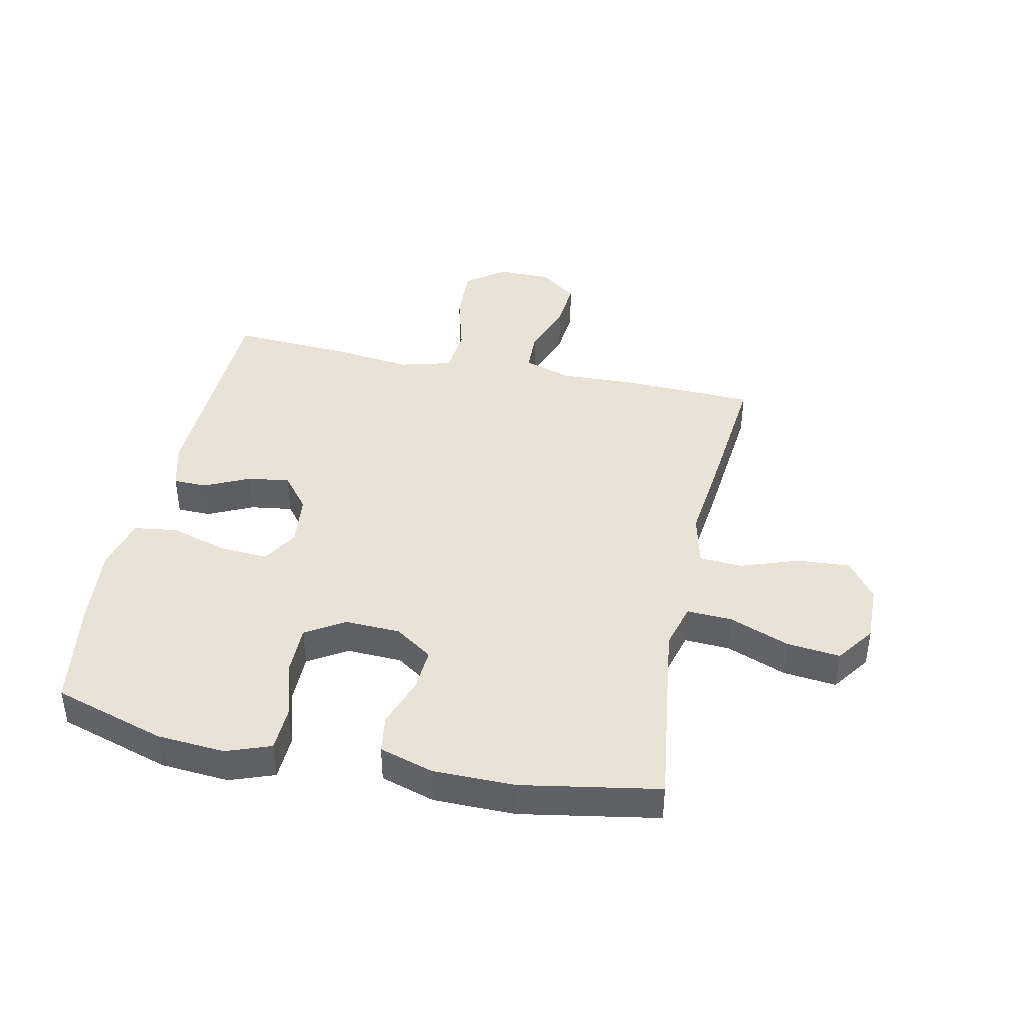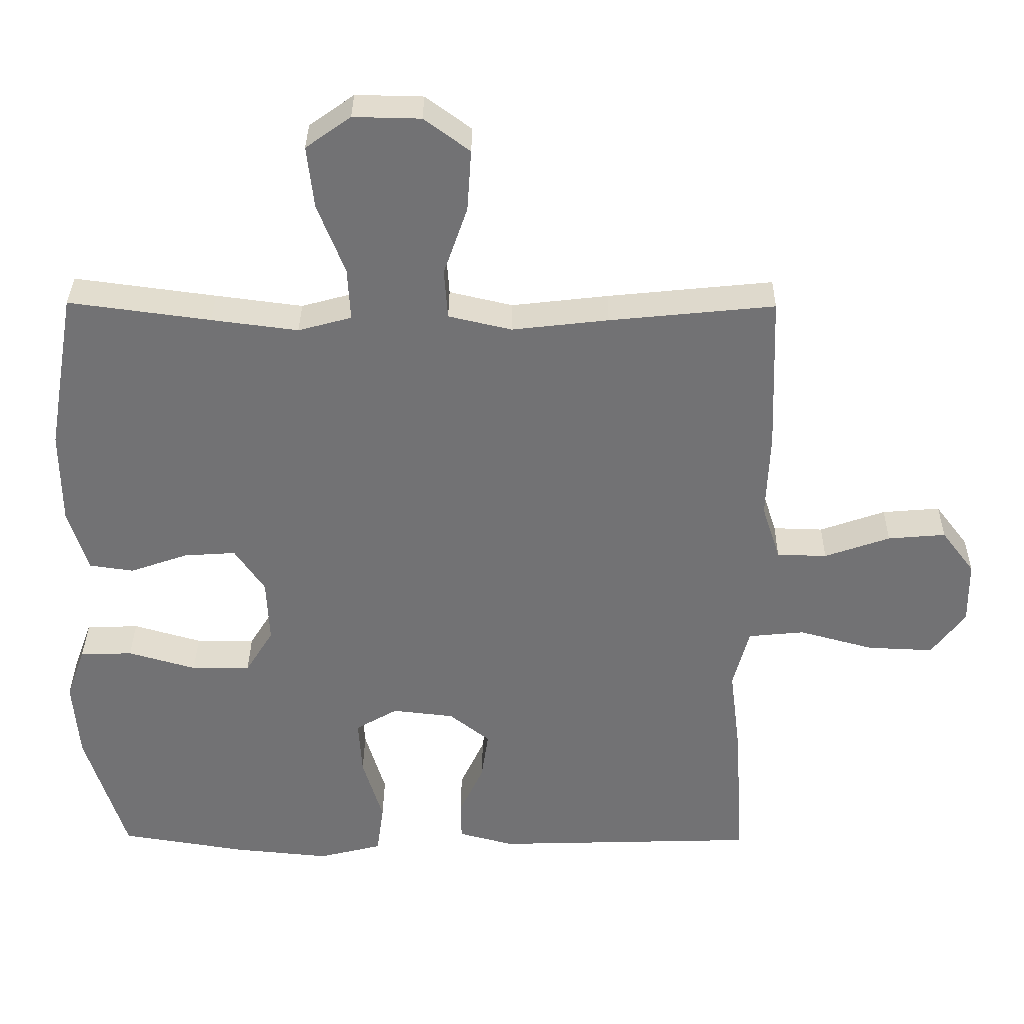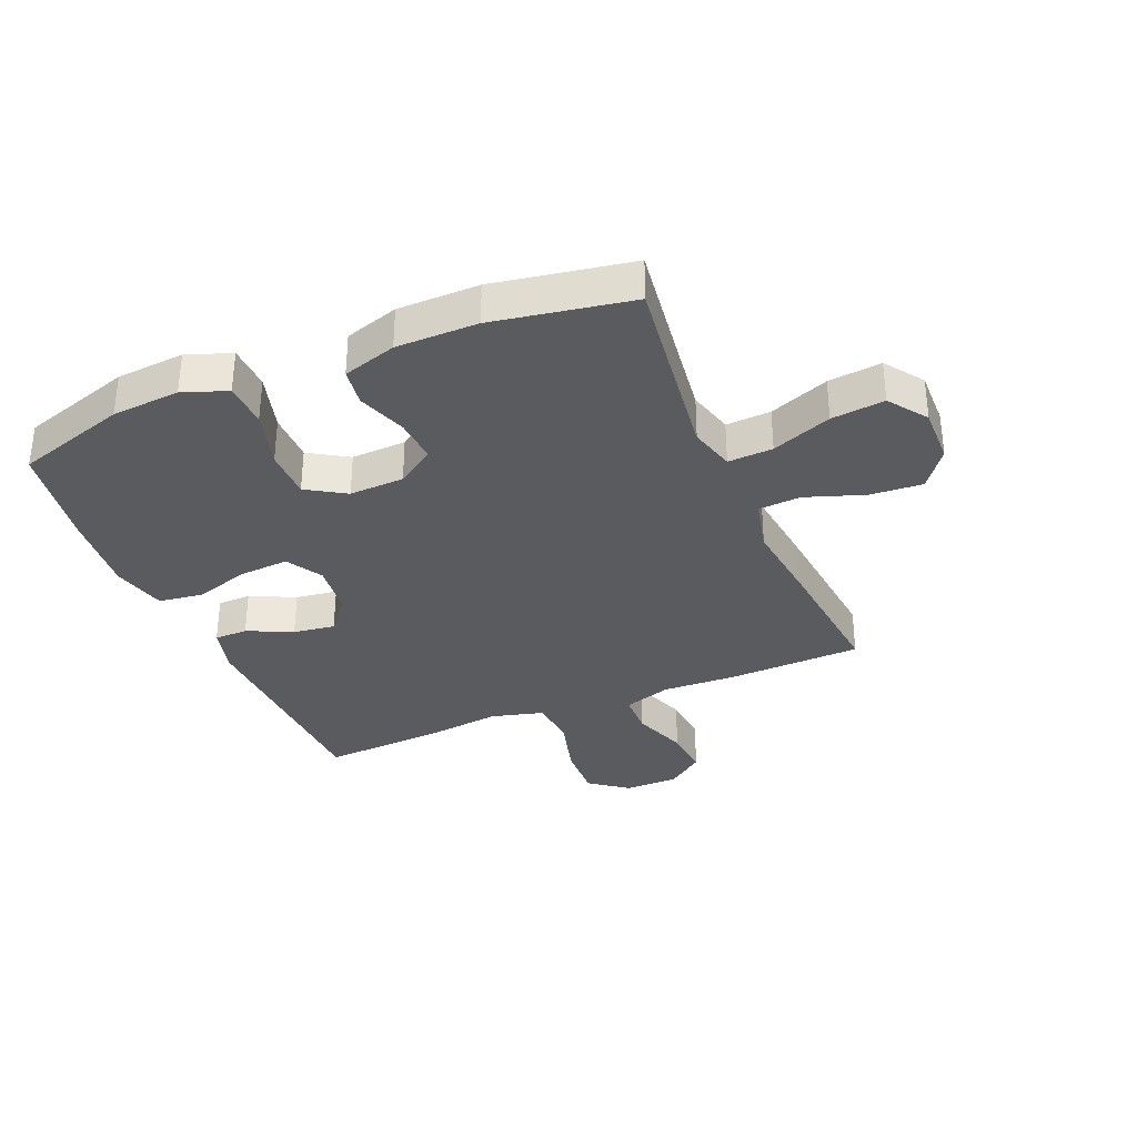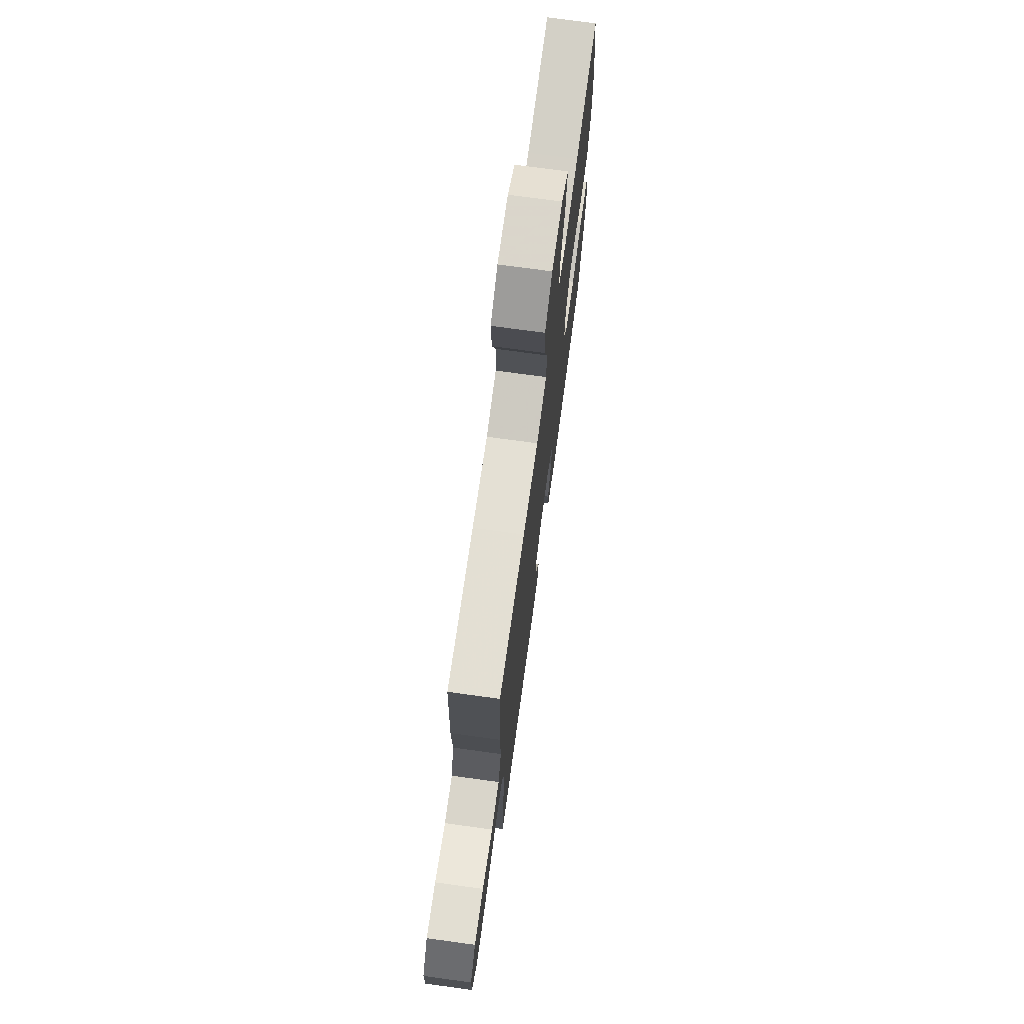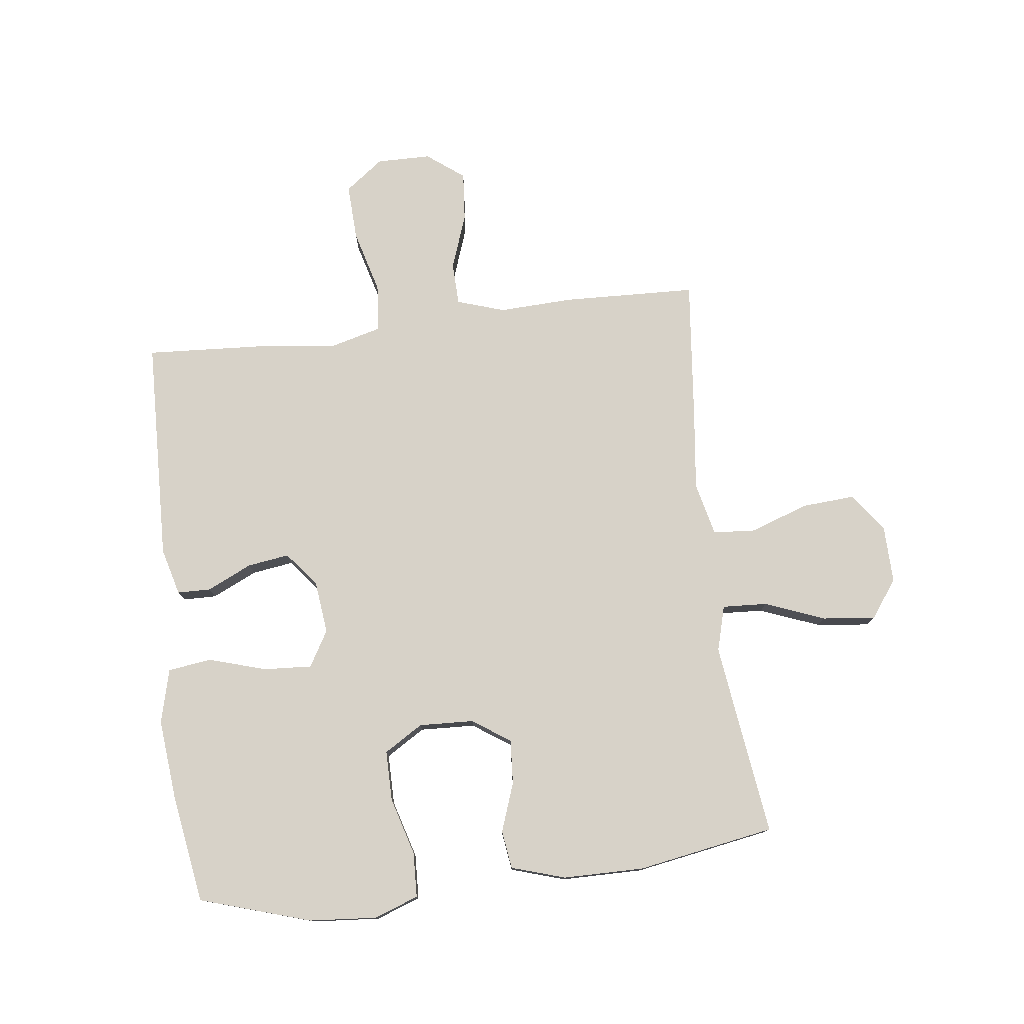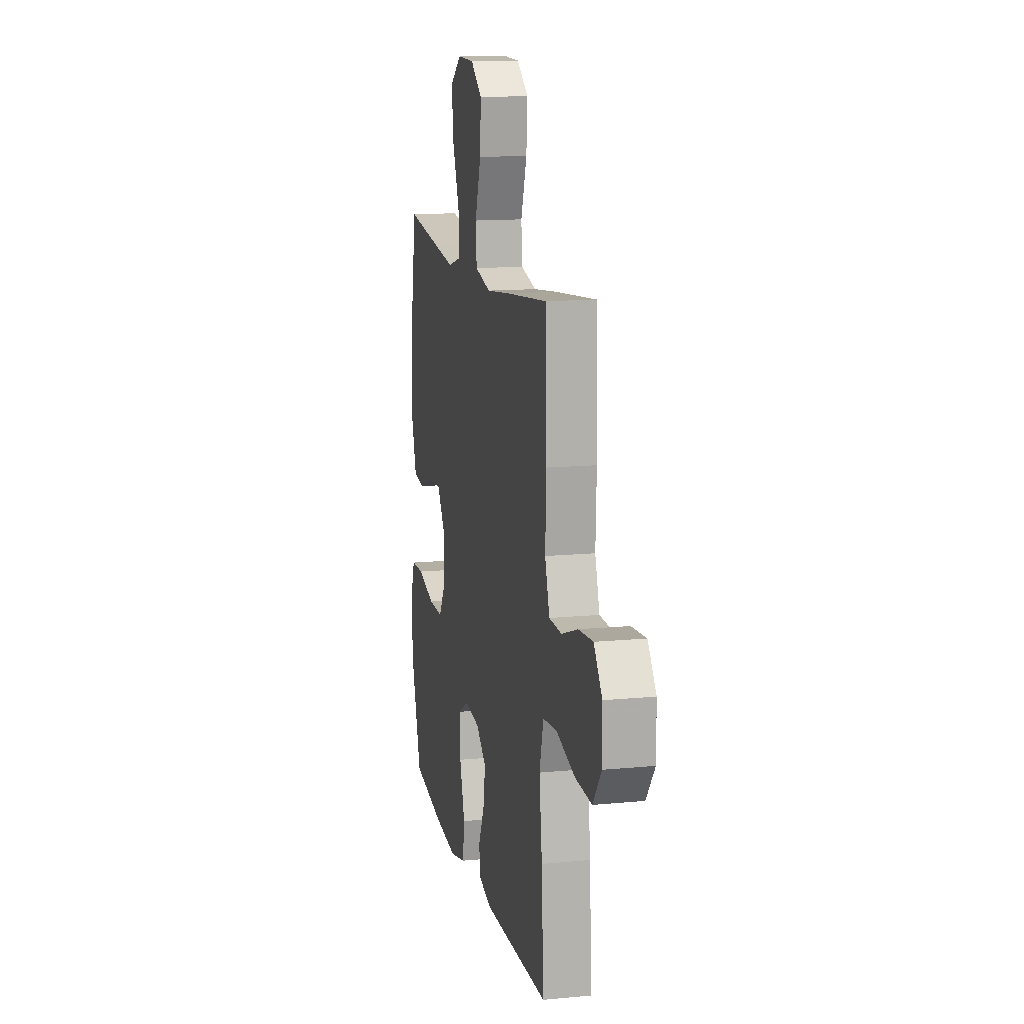
<metadata>
{"format":"obj","ext":"obj","renderer":"f3d","projection":"perspective","resolution":1024,"background":"white","views":[{"elev":41.6,"azim":-78.1,"up":"+Y"},{"elev":34.3,"azim":0.6,"up":"+Z"},{"elev":-33.4,"azim":-67.3,"up":"+Y"},{"elev":72.9,"azim":97.8,"up":"+Z"},{"elev":77.4,"azim":-97.0,"up":"+Y"},{"elev":13.6,"azim":77.8,"up":"+Z"}]}
</metadata>
<code>
v 0.5 0.07 -0.5
v 0.125 0.07 -0.512
v 0.046 0.07 -0.491
v 0.045 0.07 -0.435
v 0.08 0.07 -0.36
v 0.09 0.07 -0.29
v 0.032 0.07 -0.244
v -0.056 0.07 -0.234
v -0.116 0.07 -0.269
v -0.111 0.07 -0.35
v -0.082 0.07 -0.446
v -0.092 0.07 -0.519
v -0.183 0.07 -0.542
v -0.319 0.07 -0.529
v -0.5 0.07 -0.5
v -0.558 0.07 -0.314
v -0.567 0.07 -0.2
v -0.54 0.07 -0.126
v -0.465 0.07 -0.123
v -0.368 0.07 -0.151
v -0.284 0.07 -0.151
v -0.244 0.07 -0.086
v -0.248 0.07 0.006
v -0.291 0.07 0.069
v -0.365 0.07 0.064
v -0.447 0.07 0.035
v -0.511 0.07 0.044
v -0.539 0.07 0.134
v -0.54 0.07 0.27
v -0.5 0.07 0.5
v -0.298 0.07 0.473
v -0.175 0.07 0.457
v -0.099 0.07 0.478
v -0.103 0.07 0.553
v -0.142 0.07 0.653
v -0.152 0.07 0.742
v -0.088 0.07 0.788
v 0.008 0.07 0.786
v 0.073 0.07 0.738
v 0.067 0.07 0.65
v 0.033 0.07 0.552
v 0.038 0.07 0.481
v 0.128 0.07 0.46
v 0.265 0.07 0.476
v 0.5 0.07 0.5
v 0.508 0.07 0.276
v 0.503 0.07 0.152
v 0.529 0.07 0.072
v 0.6 0.07 0.07
v 0.693 0.07 0.103
v 0.775 0.07 0.11
v 0.822 0.07 0.048
v 0.823 0.07 -0.043
v 0.775 0.07 -0.107
v 0.681 0.07 -0.103
v 0.575 0.07 -0.074
v 0.495 0.07 -0.082
v 0.472 0.07 -0.169
v 0.488 0.07 -0.299
v 0.5 0 -0.5
v 0.125 0 -0.512
v 0.046 0 -0.491
v 0.045 0 -0.435
v 0.08 0 -0.36
v 0.09 0 -0.29
v 0.032 0 -0.244
v -0.056 0 -0.234
v -0.116 0 -0.269
v -0.111 0 -0.35
v -0.082 0 -0.446
v -0.092 0 -0.519
v -0.183 0 -0.542
v -0.319 0 -0.529
v -0.5 0 -0.5
v -0.558 0 -0.314
v -0.567 0 -0.2
v -0.54 0 -0.126
v -0.465 0 -0.123
v -0.368 0 -0.151
v -0.284 0 -0.151
v -0.244 0 -0.086
v -0.248 0 0.006
v -0.291 0 0.069
v -0.365 0 0.064
v -0.447 0 0.035
v -0.511 0 0.044
v -0.539 0 0.134
v -0.54 0 0.27
v -0.5 0 0.5
v -0.298 0 0.473
v -0.175 0 0.457
v -0.099 0 0.478
v -0.103 0 0.553
v -0.142 0 0.653
v -0.152 0 0.742
v -0.088 0 0.788
v 0.008 0 0.786
v 0.073 0 0.738
v 0.067 0 0.65
v 0.033 0 0.552
v 0.038 0 0.481
v 0.128 0 0.46
v 0.265 0 0.476
v 0.5 0 0.5
v 0.508 0 0.276
v 0.503 0 0.152
v 0.529 0 0.072
v 0.6 0 0.07
v 0.693 0 0.103
v 0.775 0 0.11
v 0.822 0 0.048
v 0.823 0 -0.043
v 0.775 0 -0.107
v 0.681 0 -0.103
v 0.575 0 -0.074
v 0.495 0 -0.082
v 0.472 0 -0.169
v 0.488 0 -0.299
f 3 4 5
f 2 3 5
f 1 2 5
f 59 1 5
f 58 59 5
f 57 58 5 6
f 54 55 56
f 53 54 56
f 52 53 56
f 51 52 56
f 50 51 56
f 49 50 56
f 48 49 56 57
f 57 6 7
f 48 57 7
f 47 48 7
f 47 7 8
f 46 47 8
f 45 46 8
f 44 45 8
f 43 44 8
f 39 40 41
f 38 39 41
f 37 38 41
f 36 37 41
f 35 36 41
f 34 35 41
f 33 34 41 42
f 43 8 9
f 42 43 9
f 33 42 9
f 32 33 9
f 29 30 31
f 28 29 31
f 27 28 31
f 26 27 31
f 25 26 31
f 24 25 31 32
f 18 19 20
f 17 18 20
f 16 17 20
f 15 16 20
f 14 15 20
f 13 14 20
f 12 13 20
f 11 12 20
f 10 11 20
f 10 20 21
f 9 10 21 22
f 23 24 32
f 9 22 23 32
f 64 63 62
f 64 62 61
f 64 61 60
f 64 60 118
f 64 118 117
f 65 64 117 116
f 115 114 113
f 115 113 112
f 115 112 111
f 115 111 110
f 115 110 109
f 115 109 108
f 116 115 108 107
f 66 65 116
f 66 116 107
f 66 107 106
f 67 66 106
f 67 106 105
f 67 105 104
f 67 104 103
f 67 103 102
f 100 99 98
f 100 98 97
f 100 97 96
f 100 96 95
f 100 95 94
f 100 94 93
f 101 100 93 92
f 68 67 102
f 68 102 101
f 68 101 92
f 68 92 91
f 90 89 88
f 90 88 87
f 90 87 86
f 90 86 85
f 90 85 84
f 91 90 84 83
f 79 78 77
f 79 77 76
f 79 76 75
f 79 75 74
f 79 74 73
f 79 73 72
f 79 72 71
f 79 71 70
f 79 70 69
f 80 79 69
f 81 80 69 68
f 91 83 82
f 91 82 81 68
f 1 60 61 2
f 2 61 62 3
f 3 62 63 4
f 4 63 64 5
f 5 64 65 6
f 6 65 66 7
f 7 66 67 8
f 8 67 68 9
f 9 68 69 10
f 10 69 70 11
f 11 70 71 12
f 12 71 72 13
f 13 72 73 14
f 14 73 74 15
f 15 74 75 16
f 16 75 76 17
f 17 76 77 18
f 18 77 78 19
f 19 78 79 20
f 20 79 80 21
f 21 80 81 22
f 22 81 82 23
f 23 82 83 24
f 24 83 84 25
f 25 84 85 26
f 26 85 86 27
f 27 86 87 28
f 28 87 88 29
f 29 88 89 30
f 30 89 90 31
f 31 90 91 32
f 32 91 92 33
f 33 92 93 34
f 34 93 94 35
f 35 94 95 36
f 36 95 96 37
f 37 96 97 38
f 38 97 98 39
f 39 98 99 40
f 40 99 100 41
f 41 100 101 42
f 42 101 102 43
f 43 102 103 44
f 44 103 104 45
f 45 104 105 46
f 46 105 106 47
f 47 106 107 48
f 48 107 108 49
f 49 108 109 50
f 50 109 110 51
f 51 110 111 52
f 52 111 112 53
f 53 112 113 54
f 54 113 114 55
f 55 114 115 56
f 56 115 116 57
f 57 116 117 58
f 58 117 118 59
f 59 118 60 1

</code>
